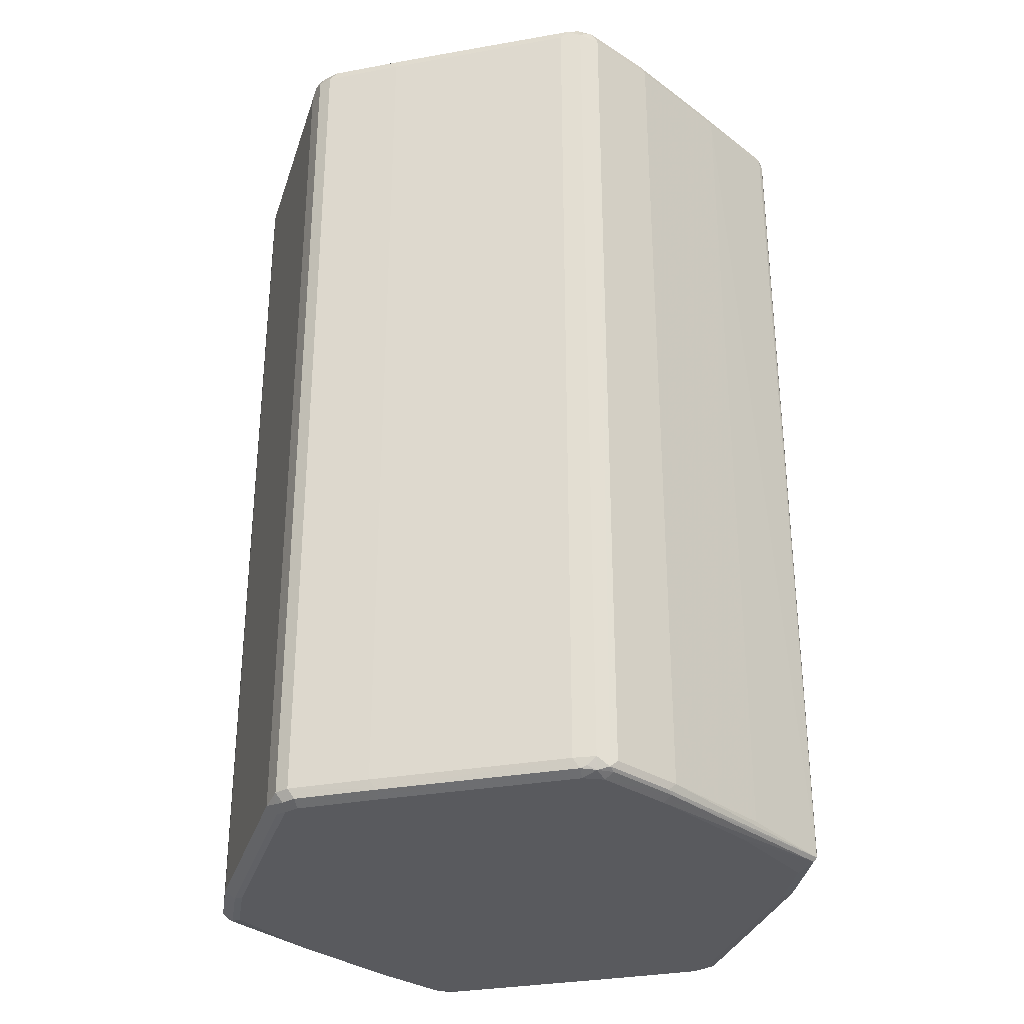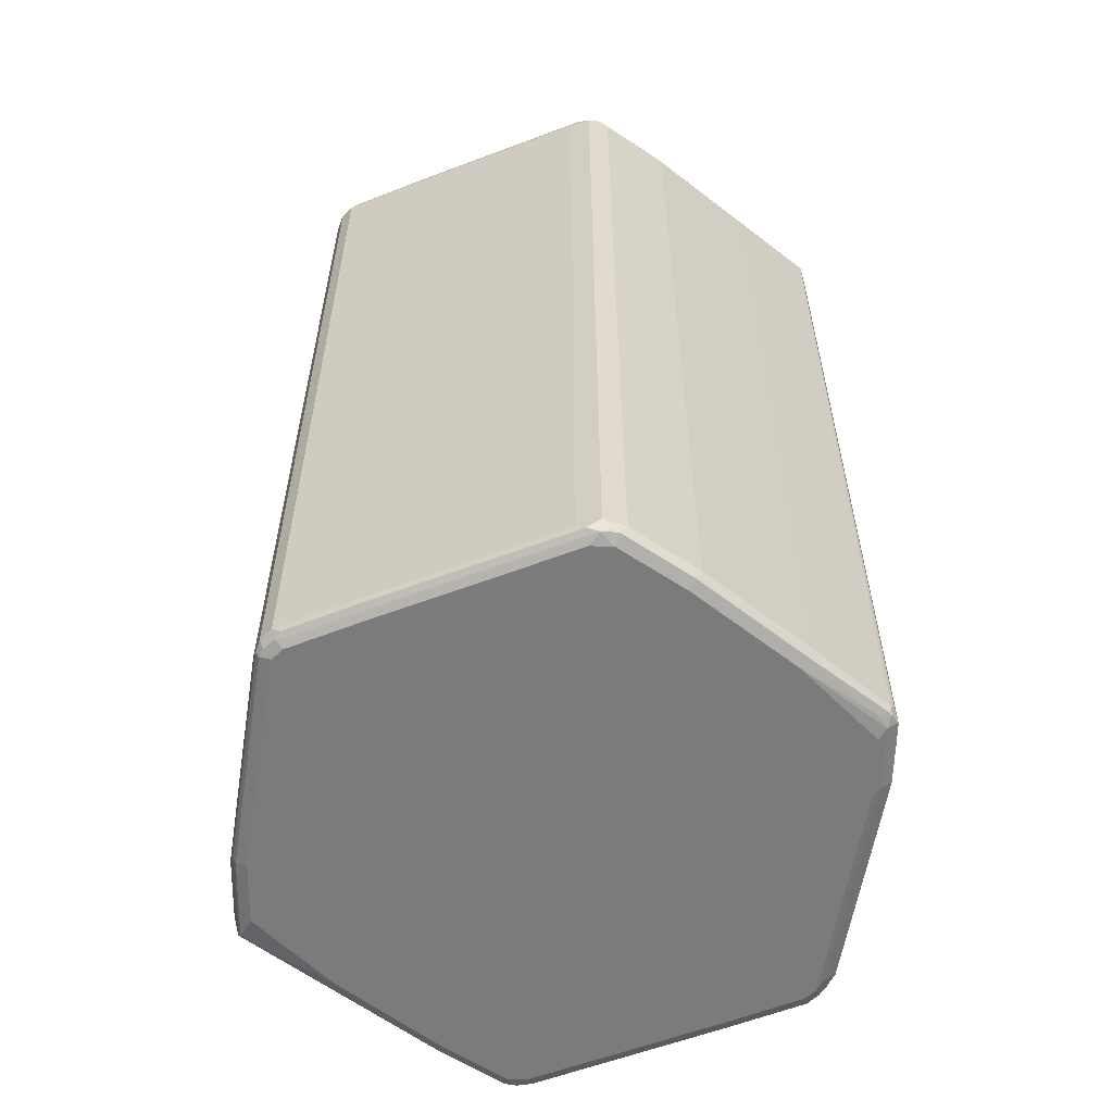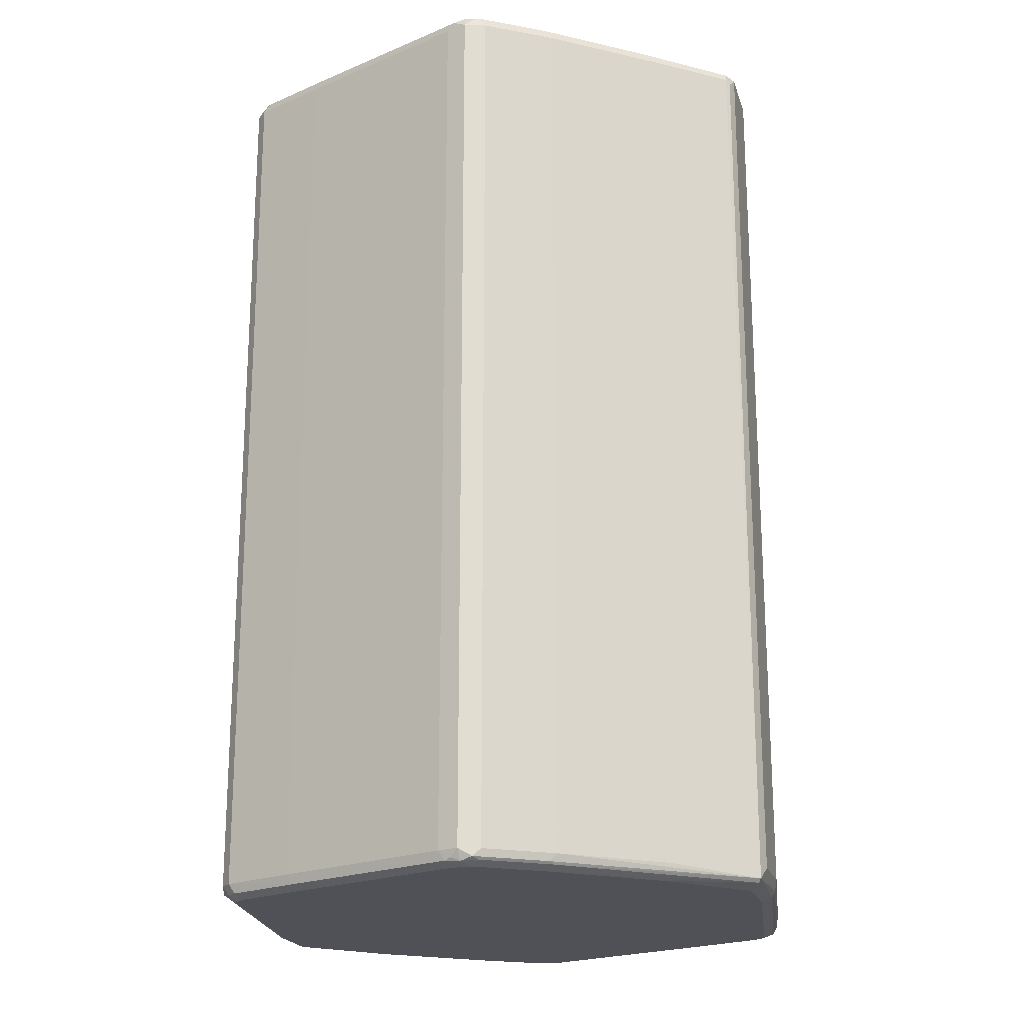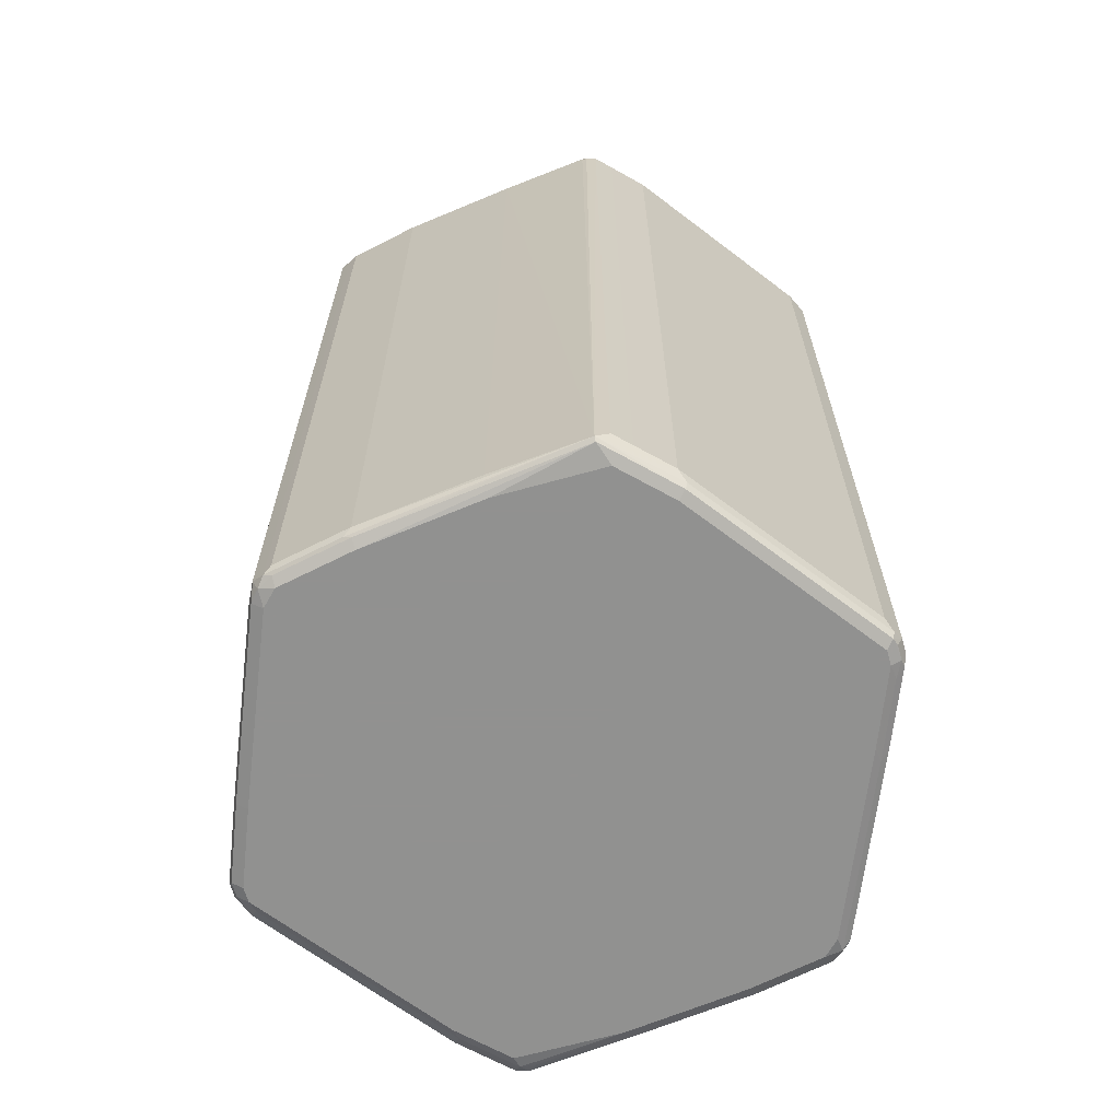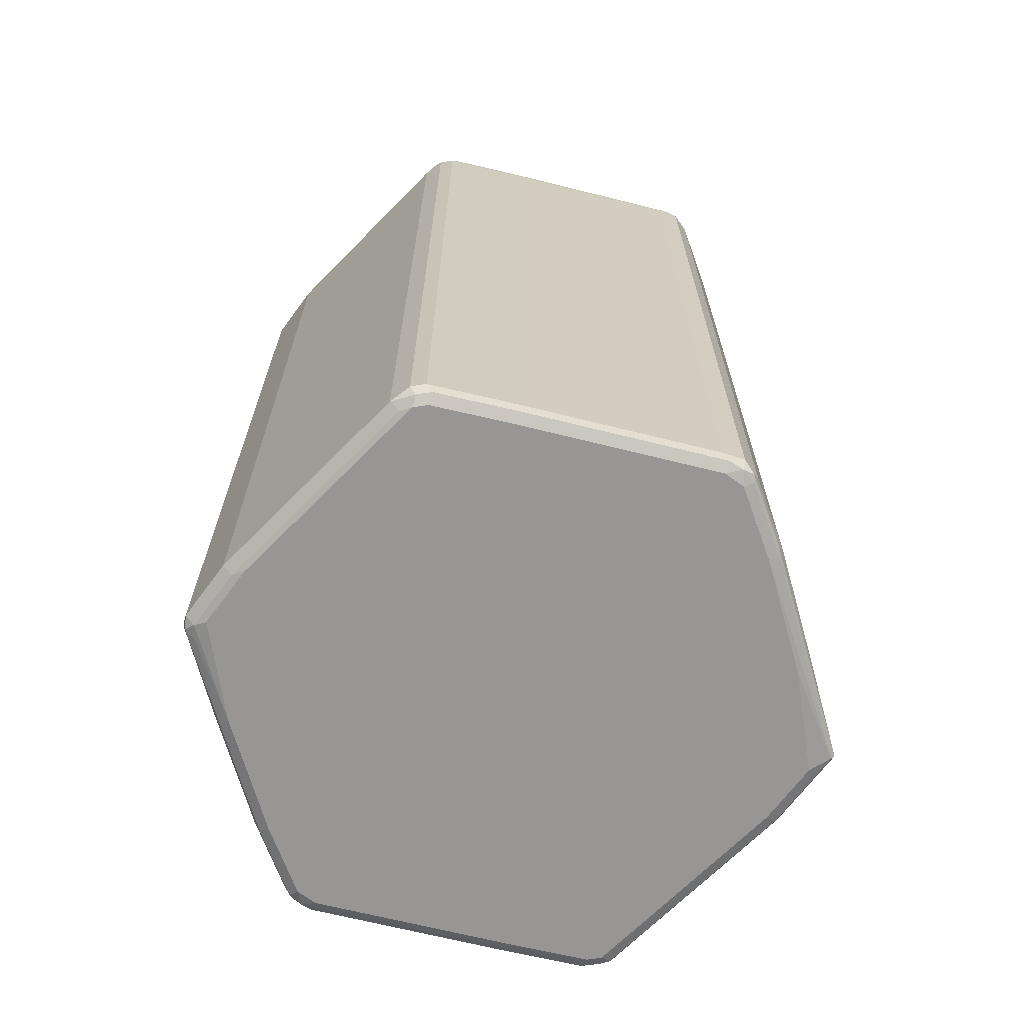
<metadata>
{"format":"obj","ext":"obj","renderer":"f3d","projection":"perspective","resolution":1024,"background":"white","views":[{"elev":-31.8,"azim":-53.4,"up":"+Y"},{"elev":-58.5,"azim":134.0,"up":"+Y"},{"elev":-20.5,"azim":-29.9,"up":"+Y"},{"elev":-66.0,"azim":15.7,"up":"+Y"},{"elev":-68.0,"azim":-81.4,"up":"+Y"}]}
</metadata>
<code>
v -0.408 -0.8742 -0.05821
v -0.3949 -0.8806 -0.08413
v -0.3982 -0.8839 -0.06798
v -0.4014 -0.8871 -0.05175
v -0.408 -0.8742 -0.03883
v -0.408 0.2914 -0.05821
v -0.3367 -0.8806 -0.1619
v -0.3853 -0.8903 -0.07444
v -0.3949 0.2849 -0.08413
v -0.4014 -0.8871 -0.03237
v -0.3885 -0.8935 -0.05821
v -0.3626 -0.8871 0.06475
v -0.3691 -0.8742 0.05821
v -0.408 0.2914 -0.03883
v -0.4014 0.3043 -0.05821
v -0.3982 0.3059 -0.06798
v -0.4014 0.2978 -0.07121
v -0.2201 -0.8806 -0.3173
v -0.2104 -0.8903 -0.3076
v -0.3367 0.2849 -0.1619
v -0.3302 -0.8935 -0.136
v -0.3885 -0.8935 -0.03883
v -0.2655 -0.8871 0.2978
v -0.2719 -0.8742 0.2914
v -0.3497 -0.8935 0.05821
v -0.2525 -0.8935 0.2914
v -0.3691 0.2914 0.05821
v -0.4031 0.301 -0.02907
v -0.4014 0.3043 -0.03883
v -0.3885 0.3107 -0.05821
v -0.3302 0.3107 -0.136
v -0.2234 0.3059 -0.3011
v -0.2849 0.2978 -0.2266
v -0.3432 0.2978 -0.1489
v -0.1813 -0.8806 -0.3561
v -0.2201 0.2849 -0.3173
v -0.1521 -0.8903 -0.3658
v -0.1748 -0.8935 -0.3302
v -0.1942 -0.8935 -0.3108
v -0.2136 -0.8935 -0.2914
v -0.2622 -0.8839 0.3059
v -0.259 -0.8742 0.3173
v -0.2525 -0.8888 0.3132
v -0.2719 0.2914 0.2914
v -0.2331 -0.8935 0.3108
v -0.3642 0.301 0.06798
v -0.3626 0.3043 0.05821
v -0.3909 0.3059 -0.01938
v -0.3885 0.3107 -0.03883
v -0.2199 0.3177 -0.07767
v -0.2144 0.3177 -0.0978
v -0.195 0.3177 -0.1367
v -0.2136 0.3107 -0.2914
v -0.204 0.3059 -0.3205
v -0.1457 0.301 -0.3837
v -0.2266 0.2978 -0.3043
v -0.1618 -0.8806 -0.3756
v -0.1813 0.2849 -0.3561
v -0.1878 0.2978 -0.3432
v -0.1457 -0.8839 -0.3788
v -0.1335 -0.8888 -0.3691
v -0.01941 -0.8935 -0.3496
v -0.1553 -0.8935 -0.3496
v -0.2428 -0.8839 0.3254
v -0.259 0.2914 0.3173
v -0.2331 -0.8871 0.3237
v -0.2671 0.301 0.3011
v -0.1359 -0.8935 0.3302
v -0.1359 -0.8871 0.3432
v -0.2549 0.3059 0.3108
v -0.3521 0.3059 0.07767
v -0.3497 0.3107 0.05821
v -0.2199 0.3177 0.07767
v -0.1561 0.3177 -0.1755
v -0.1942 0.3107 -0.3108
v -0.1457 0.3059 -0.3788
v -0.1618 0.2849 -0.3756
v 0.1359 0.3043 -0.3432
v 0.1457 0.301 -0.3448
v 0.1359 0.2914 -0.3496
v -0.01941 0.2914 -0.3691
v -0.01941 -0.8742 -0.3691
v -0.1424 -0.8742 -0.382
v -0.1489 -0.8677 -0.382
v -0.1408 -0.8839 -0.3788
v -0.01294 -0.8871 -0.3626
v 0.1424 -0.8871 -0.3432
v 0.1359 -0.8935 -0.3302
v -0.1457 -0.8839 0.3448
v -0.1359 -0.8742 0.3496
v -0.2331 -0.8742 0.3302
v -0.2331 0.2914 0.3302
v -0.2461 0.2914 0.3237
v -0.2395 0.3043 0.3237
v -0.2477 0.301 0.3205
v 0.01941 -0.8935 0.3496
v 0.1457 -0.8888 0.3788
v 0.1457 -0.8839 0.3837
v -0.2525 0.3107 0.2914
v -0.2331 0.3107 0.3108
v -0.2196 0.3177 0.07819
v -0.1367 0.3177 -0.195
v -0.1748 0.3107 -0.3302
v -0.1553 0.3107 -0.3496
v -0.01941 0.3107 -0.3496
v 0.1359 0.3107 -0.3302
v 0.2331 0.3043 -0.3237
v 0.2428 0.301 -0.3254
v 0.2331 0.3107 -0.3108
v 0.2331 0.2914 -0.3302
v 0.1359 -0.8742 -0.3496
v 0.2395 -0.8871 -0.3237
v 0.2331 -0.8935 -0.3108
v 0.01941 -0.8742 0.3691
v -0.1359 0.2914 0.3496
v -0.1424 0.3043 0.3432
v 0.1553 -0.8935 0.3496
v 0.1748 -0.8935 0.3302
v 0.1942 -0.8935 0.3108
v 0.204 -0.8888 0.3205
v 0.2234 -0.8888 0.3011
v 0.2266 -0.8806 0.3043
v 0.1878 -0.8806 0.3432
v 0.2201 -0.8677 0.3173
v 0.1813 -0.8677 0.3561
v 0.1618 -0.8677 0.3756
v 0.1618 0.2978 0.3756
v 0.1489 0.2849 0.382
v 0.1424 0.2914 0.382
v 0.01941 0.2914 0.3691
v -0.1708 0.3177 0.1563
v -0.1902 0.3177 0.1369
v -0.1359 0.3107 0.3302
v -0.07148 0.3177 0.2199
v -0.09217 0.3177 0.2136
v -0.09408 0.3177 0.2127
v -0.1524 0.3177 0.1738
v -0.1561 0.3177 0.1705
v -0.09784 0.3177 -0.2144
v -0.07763 0.3177 -0.2199
v 0.07763 0.3177 -0.2199
v 0.2525 0.3059 -0.3132
v 0.259 0.2914 -0.3173
v 0.259 -0.8742 -0.3173
v 0.2461 -0.8742 -0.3237
v 0.2331 -0.8742 -0.3302
v 0.07819 0.3177 -0.2196
v 0.135 0.3177 -0.1912
v 0.1369 0.3177 -0.1903
v 0.2525 0.3107 -0.2914
v 0.2477 -0.8839 -0.3205
v 0.2549 -0.8888 -0.3108
v 0.2525 -0.8935 -0.2914
v 0.01294 0.3043 0.3626
v 0.01941 0.3107 0.3496
v 0.2136 -0.8935 0.2914
v 0.3302 -0.8935 0.136
v 0.3982 -0.8888 0.06798
v 0.2849 -0.8806 0.2266
v 0.3367 -0.8677 0.1619
v 0.2201 0.2978 0.3173
v 0.1813 0.2978 0.3561
v 0.1521 0.3075 0.3658
v 0.1457 0.301 0.3788
v 0.1408 0.301 0.3788
v 0.08386 0.3177 0.2199
v 0.2655 0.3043 -0.2978
v 0.2622 0.301 -0.3059
v 0.2719 0.2914 -0.2914
v 0.2719 -0.8742 -0.2914
v 0.2671 -0.8839 -0.3011
v 0.1758 0.3177 -0.1514
v 0.1899 0.3177 -0.1368
v 0.1933 0.3177 -0.1329
v 0.2136 0.3177 -0.09216
v 0.3497 0.3107 -0.05821
v 0.3626 0.3043 -0.06475
v 0.3521 -0.8888 -0.07767
v 0.3642 -0.8839 -0.06798
v 0.3497 -0.8935 -0.05821
v 0.1335 0.3059 0.3691
v 0.1553 0.3107 0.3496
v 0.3885 -0.8935 0.05821
v 0.3885 -0.8935 0.03883
v 0.4014 -0.8871 0.03883
v 0.4014 -0.8871 0.05821
v 0.408 -0.8742 0.05821
v 0.4014 -0.8806 0.07121
v 0.3432 -0.8806 0.1489
v 0.3949 -0.8677 0.08413
v 0.3367 0.2978 0.1619
v 0.2104 0.3075 0.3076
v 0.1748 0.3107 0.3302
v 0.1095 0.3177 0.2066
v 0.3691 0.2914 -0.05821
v 0.3691 -0.8742 -0.05821
v 0.2199 0.3177 -0.07143
v 0.3885 0.3107 0.03883
v 0.4014 0.3043 0.03237
v 0.408 0.2914 0.03883
v 0.3909 -0.8888 0.01938
v 0.4031 -0.8839 0.02907
v 0.1678 0.3177 0.1678
v 0.408 -0.8742 0.03883
v 0.408 0.2914 0.05821
v 0.3949 0.2978 0.08413
v 0.3853 0.3075 0.07444
v 0.3302 0.3107 0.136
v 0.2136 0.3107 0.2914
v 0.1942 0.3107 0.3108
v 0.2199 0.3177 0.0839
v 0.3885 0.3107 0.05821
v 0.4014 0.3043 0.05175
v 0.2066 0.3177 0.1095
v 0.3982 0.301 0.06798
f 109 149 150
f 108 143 144
f 109 150 142
f 109 148 149
f 112 146 151
f 109 147 148
f 109 141 147
f 108 146 110
f 108 145 146
f 108 144 145
f 104 141 105
f 107 109 142
f 107 142 108
f 106 141 109
f 105 141 106
f 104 140 141
f 104 139 140
f 102 139 104
f 100 116 133
f 100 138 131
f 100 137 138
f 108 142 143
f 112 151 152
f 122 159 124
f 113 152 153
f 127 129 128
f 127 164 129
f 100 136 137
f 127 163 164
f 127 162 163
f 125 127 126
f 125 162 127
f 124 162 125
f 124 161 162
f 124 191 161
f 124 160 191
f 124 159 160
f 122 124 123
f 121 159 122
f 121 158 159
f 121 157 158
f 121 156 157
f 119 121 120
f 119 156 121
f 116 155 133
f 116 154 155
f 116 130 154
f 115 130 116
f 112 152 113
f 100 135 136
f 90 98 114
f 100 133 134
f 89 98 90
f 87 146 112
f 87 111 146
f 87 113 88
f 87 112 113
f 82 85 83
f 82 86 85
f 82 87 86
f 82 111 87
f 80 82 81
f 80 111 82
f 80 146 111
f 80 110 146
f 80 108 110
f 79 108 80
f 78 109 107
f 78 106 109
f 78 108 79
f 78 107 108
f 76 106 78
f 76 105 106
f 129 164 165
f 76 104 105
f 90 114 130
f 100 134 135
f 90 130 115
f 90 92 91
f 99 132 101
f 99 131 132
f 99 100 131
f 98 130 114
f 98 129 130
f 98 128 129
f 98 127 128
f 98 126 127
f 98 125 126
f 98 124 125
f 98 123 124
f 98 122 123
f 98 121 122
f 98 120 121
f 97 120 98
f 97 119 120
f 97 118 119
f 97 117 118
f 96 117 97
f 94 116 100
f 92 94 93
f 92 116 94
f 92 115 116
f 90 115 92
f 129 165 130
f 176 198 177
f 133 155 134
f 187 204 200
f 187 202 204
f 187 190 188
f 186 202 187
f 185 202 186
f 185 201 202
f 184 201 185
f 182 203 194
f 182 193 203
f 180 201 184
f 179 204 202
f 179 196 204
f 178 202 201
f 178 179 202
f 178 201 180
f 177 198 199
f 177 200 195
f 177 199 200
f 76 103 104
f 175 198 176
f 175 197 198
f 170 179 171
f 170 196 179
f 187 200 205
f 169 196 170
f 187 205 206
f 191 206 207
f 207 213 212
f 206 213 207
f 206 215 213
f 205 215 206
f 205 213 215
f 203 209 208
f 203 210 209
f 203 212 214
f 203 208 212
f 199 205 200
f 199 213 205
f 198 213 199
f 198 212 213
f 197 212 198
f 197 211 212
f 195 204 196
f 195 200 204
f 193 210 203
f 192 210 193
f 192 209 210
f 192 208 209
f 192 207 208
f 191 207 192
f 187 206 190
f 130 165 154
f 169 195 196
f 167 177 169
f 152 180 153
f 152 178 180
f 150 177 167
f 150 176 177
f 150 175 176
f 150 174 175
f 150 173 174
f 150 172 173
f 149 172 150
f 145 151 146
f 144 151 145
f 144 152 151
f 144 171 152
f 144 170 171
f 143 170 144
f 143 169 170
f 143 167 169
f 143 168 167
f 142 150 167
f 142 168 143
f 142 167 168
f 134 182 166
f 134 155 182
f 152 171 179
f 169 177 195
f 152 179 178
f 154 181 155
f 166 182 194
f 163 193 182
f 163 192 193
f 163 165 164
f 163 181 165
f 162 192 163
f 161 192 162
f 161 191 192
f 160 206 191
f 160 190 206
f 160 188 190
f 160 189 188
f 159 189 160
f 158 189 159
f 158 188 189
f 158 187 188
f 158 186 187
f 158 185 186
f 158 184 185
f 158 183 184
f 157 183 158
f 155 163 182
f 155 181 163
f 154 165 181
f 75 103 76
f 50 174 173
f 74 104 103
f 18 35 19
f 17 34 20
f 16 34 17
f 16 33 34
f 16 32 33
f 16 31 32
f 16 30 31
f 15 30 16
f 15 49 30
f 15 29 49
f 18 36 58
f 14 28 29
f 14 27 46
f 13 44 27
f 13 24 44
f 12 26 23
f 12 25 26
f 12 22 25
f 12 24 13
f 12 23 24
f 11 25 22
f 11 26 25
f 14 46 28
f 18 58 35
f 19 35 37
f 19 37 38
f 31 52 53
f 30 52 31
f 30 51 52
f 30 50 51
f 30 73 50
f 30 49 73
f 29 48 49
f 29 47 48
f 28 47 29
f 28 46 47
f 27 44 46
f 26 45 43
f 24 65 44
f 24 42 65
f 23 43 41
f 23 26 43
f 23 42 24
f 23 41 42
f 20 33 36
f 20 34 33
f 19 40 21
f 19 39 40
f 19 38 39
f 11 45 26
f 11 68 45
f 11 96 68
f 11 117 96
f 6 29 15
f 6 14 29
f 5 27 14
f 5 13 27
f 5 12 13
f 5 10 12
f 4 22 10
f 4 11 22
f 3 11 4
f 3 8 11
f 2 20 7
f 2 9 20
f 2 8 3
f 2 7 8
f 1 9 2
f 1 6 9
f 1 14 6
f 1 5 14
f 1 10 5
f 1 4 10
f 1 3 4
f 1 2 3
f 207 212 208
f 6 15 16
f 31 53 32
f 6 16 17
f 7 18 19
f 11 118 117
f 11 119 118
f 11 156 119
f 11 157 156
f 11 183 157
f 11 184 183
f 11 180 184
f 11 153 180
f 11 113 153
f 11 88 113
f 11 62 88
f 11 63 62
f 11 38 63
f 11 39 38
f 11 40 39
f 11 21 40
f 10 22 12
f 9 17 20
f 8 21 11
f 8 19 21
f 7 36 18
f 7 20 36
f 7 19 8
f 6 17 9
f 74 103 75
f 32 54 55
f 32 56 33
f 60 85 61
f 60 83 85
f 60 84 83
f 57 84 60
f 55 57 77
f 55 84 57
f 55 83 84
f 55 82 83
f 55 81 82
f 55 80 81
f 61 85 86
f 55 79 80
f 55 76 78
f 55 59 56
f 55 58 59
f 55 77 58
f 54 75 76
f 54 76 55
f 52 75 53
f 52 74 75
f 50 52 51
f 50 74 52
f 55 78 79
f 61 86 62
f 62 86 87
f 62 87 88
f 74 102 104
f 73 99 101
f 72 99 73
f 70 100 99
f 70 94 100
f 70 95 94
f 70 72 71
f 70 99 72
f 69 98 89
f 69 97 98
f 68 97 69
f 68 96 97
f 65 70 67
f 65 95 70
f 65 94 95
f 65 93 94
f 64 93 65
f 64 92 93
f 64 91 92
f 64 90 91
f 64 89 90
f 64 69 89
f 64 66 69
f 50 102 74
f 50 139 102
f 50 140 139
f 50 141 140
f 46 67 70
f 45 69 66
f 45 68 69
f 44 67 46
f 44 65 67
f 43 45 66
f 43 66 64
f 42 64 65
f 42 43 64
f 41 43 42
f 37 63 38
f 37 62 63
f 37 61 62
f 37 60 61
f 37 57 60
f 36 59 58
f 36 56 59
f 35 77 57
f 35 58 77
f 35 57 37
f 33 56 36
f 32 75 54
f 32 53 75
f 46 70 71
f 32 55 56
f 46 71 47
f 48 71 72
f 50 147 141
f 50 148 147
f 50 149 148
f 50 172 149
f 50 173 172
f 50 175 174
f 50 197 175
f 50 211 197
f 50 214 211
f 50 203 214
f 50 194 203
f 50 166 194
f 50 134 166
f 50 135 134
f 50 136 135
f 50 137 136
f 50 138 137
f 50 131 138
f 50 132 131
f 50 101 132
f 50 73 101
f 49 72 73
f 48 72 49
f 47 71 48
f 211 214 212

</code>
